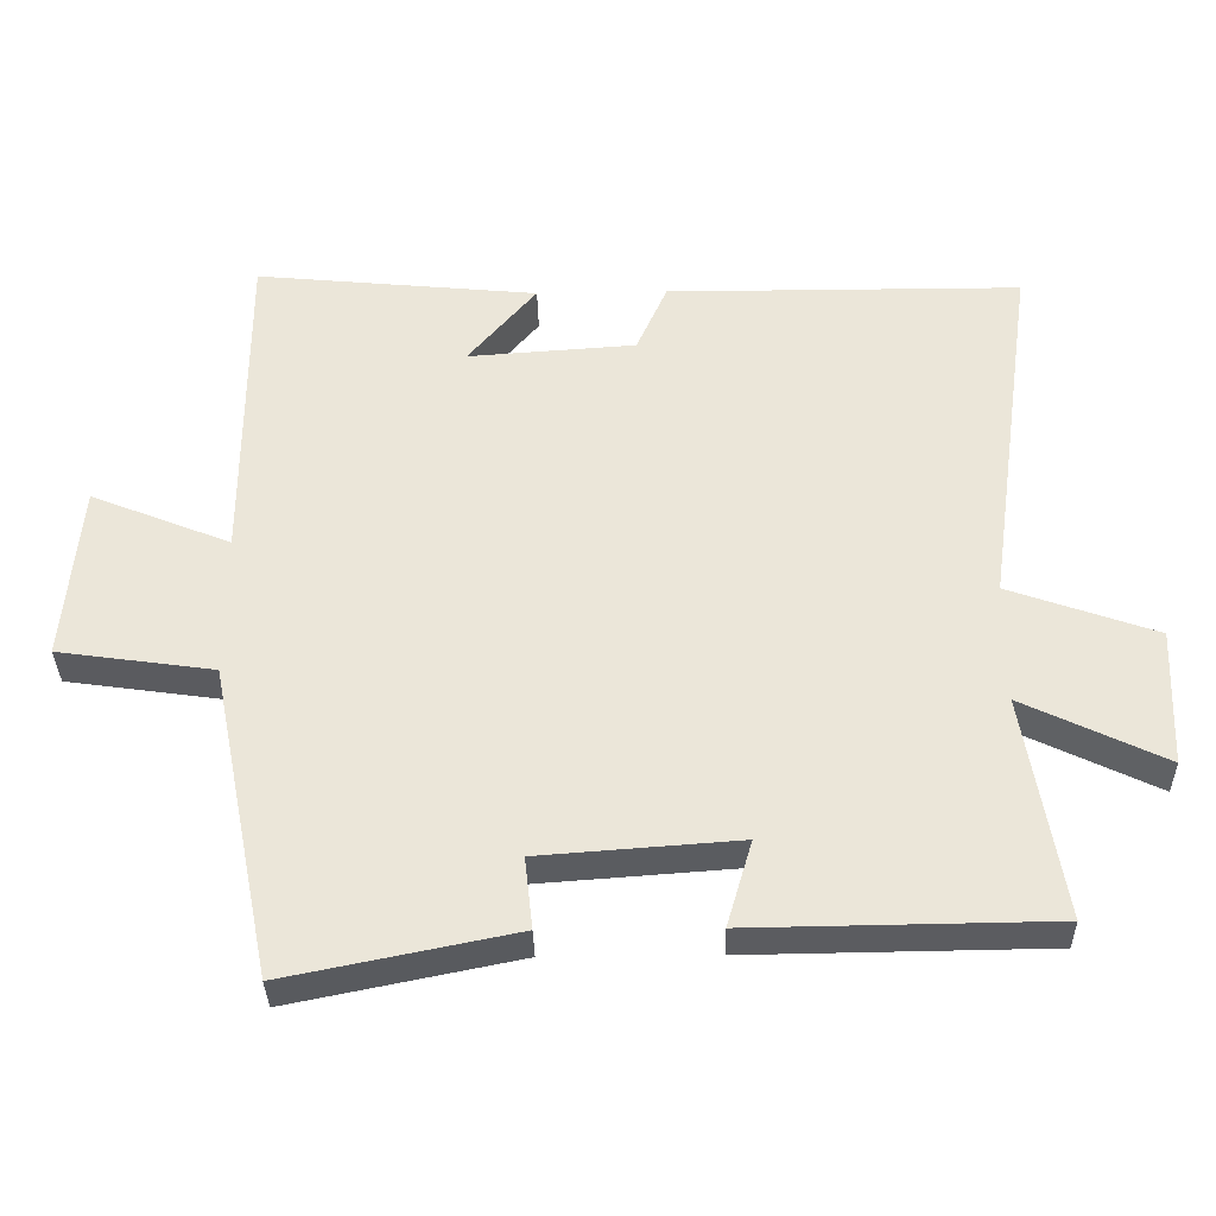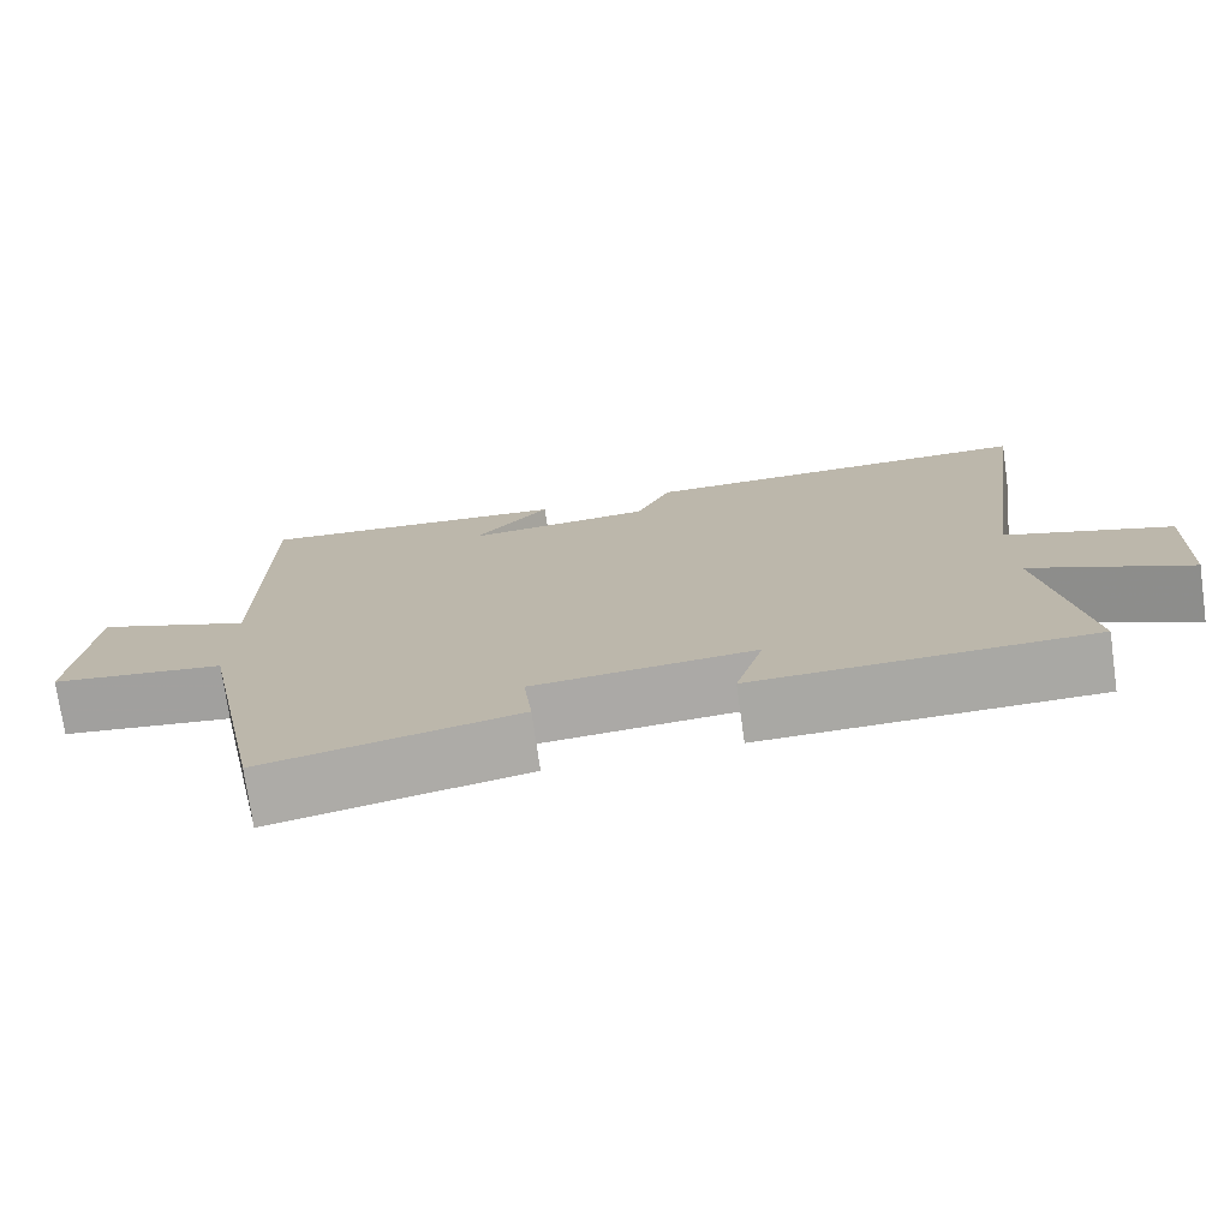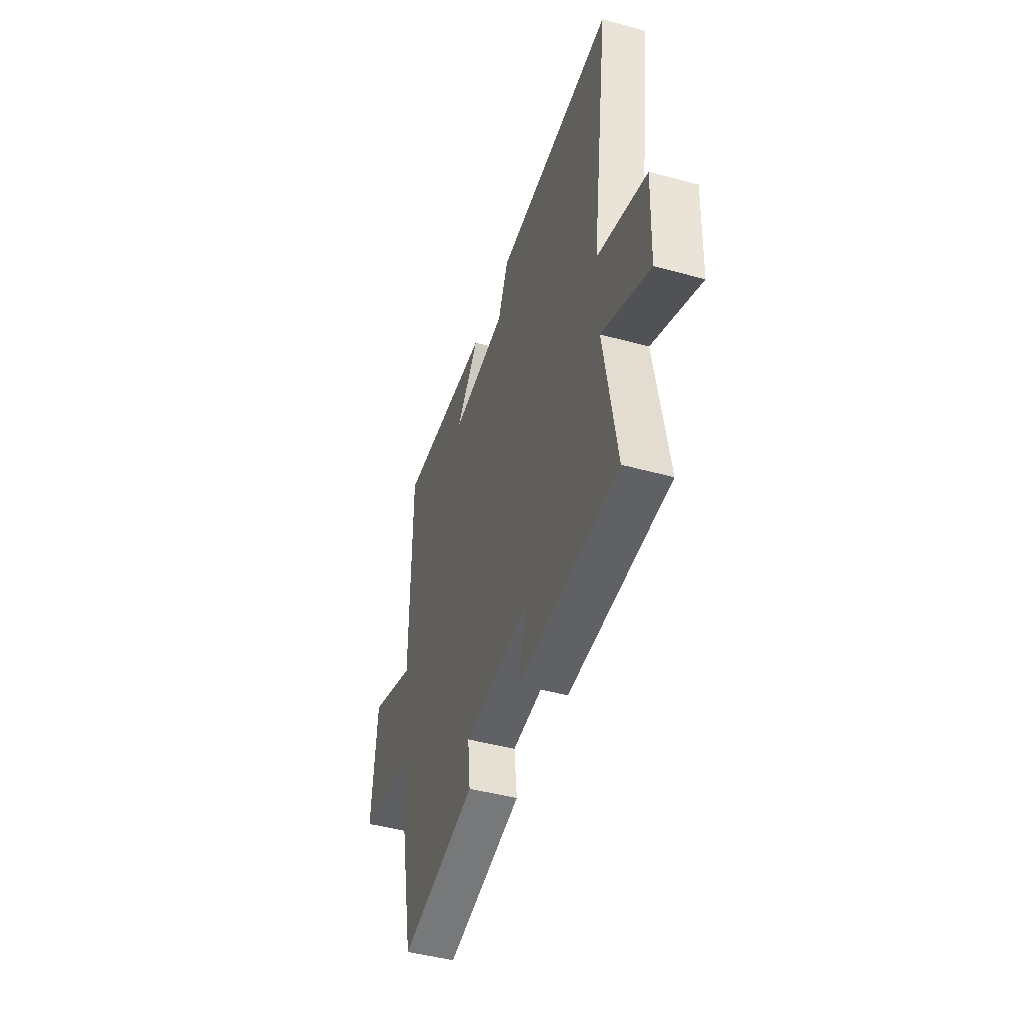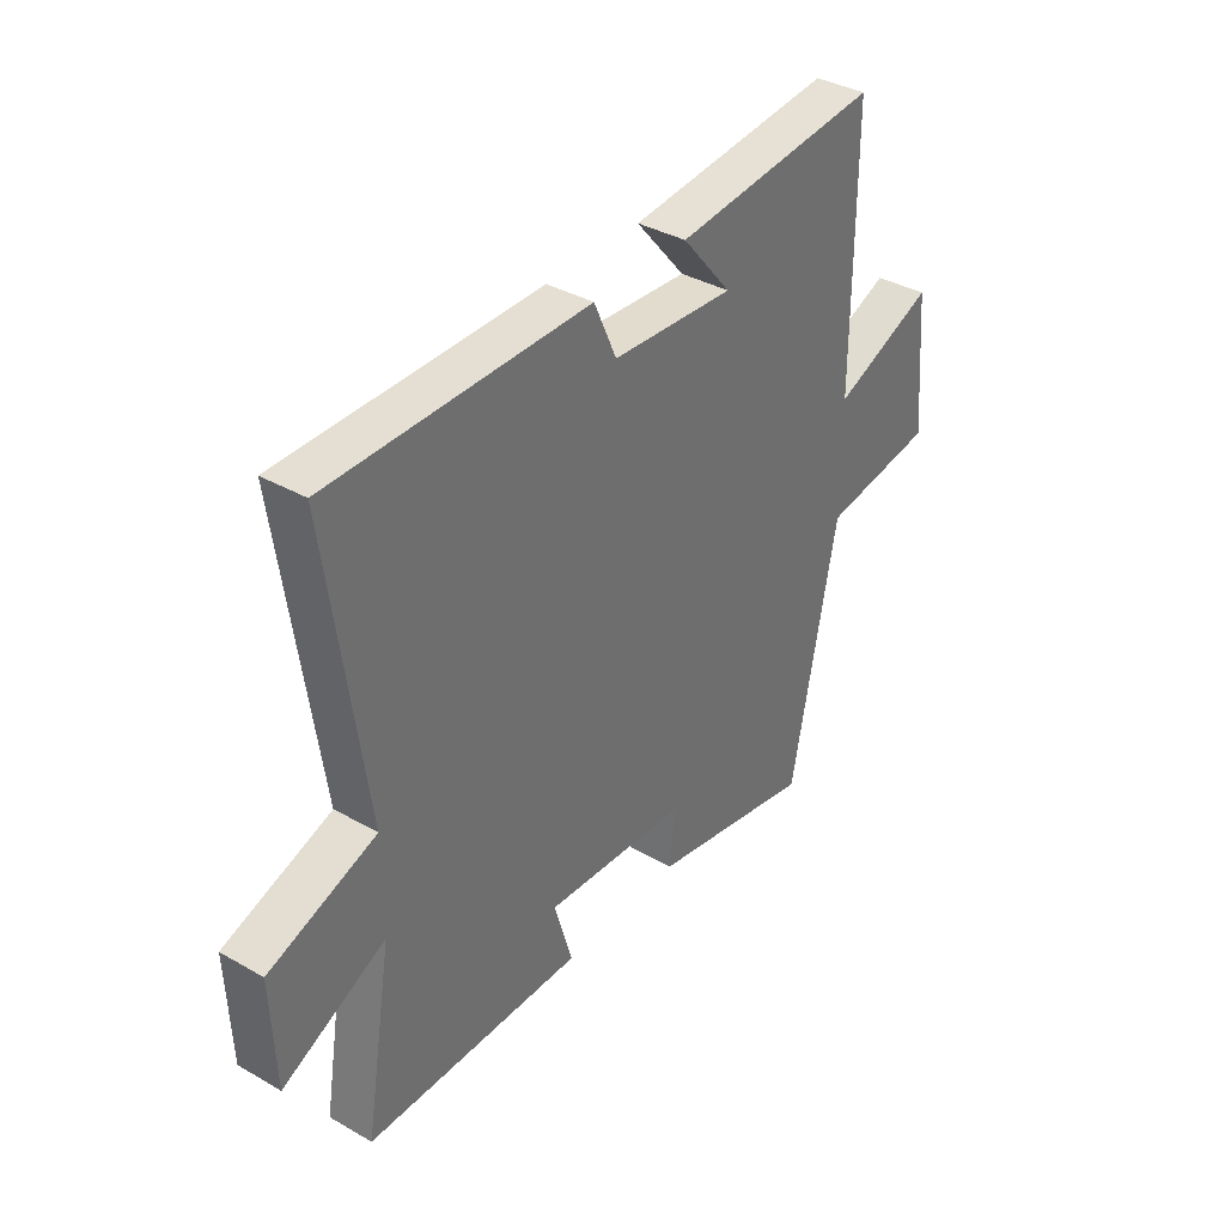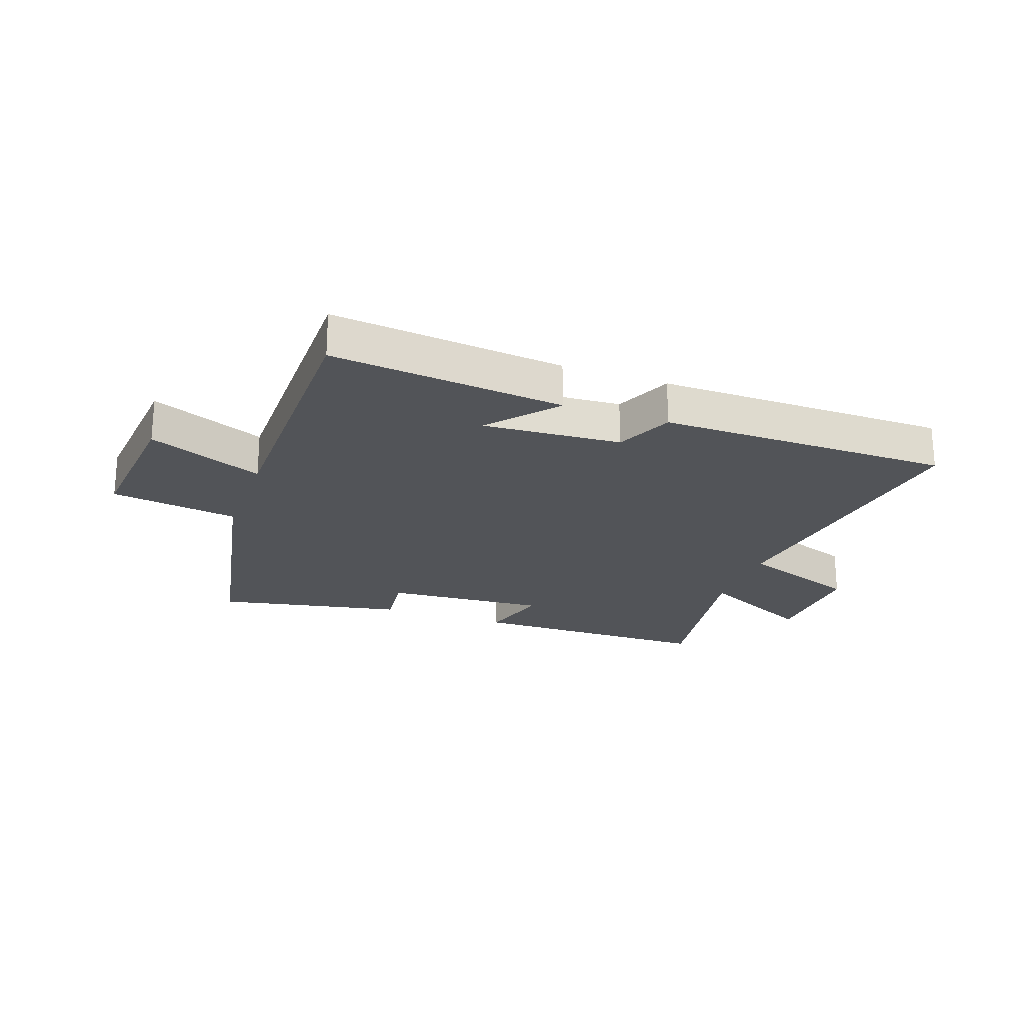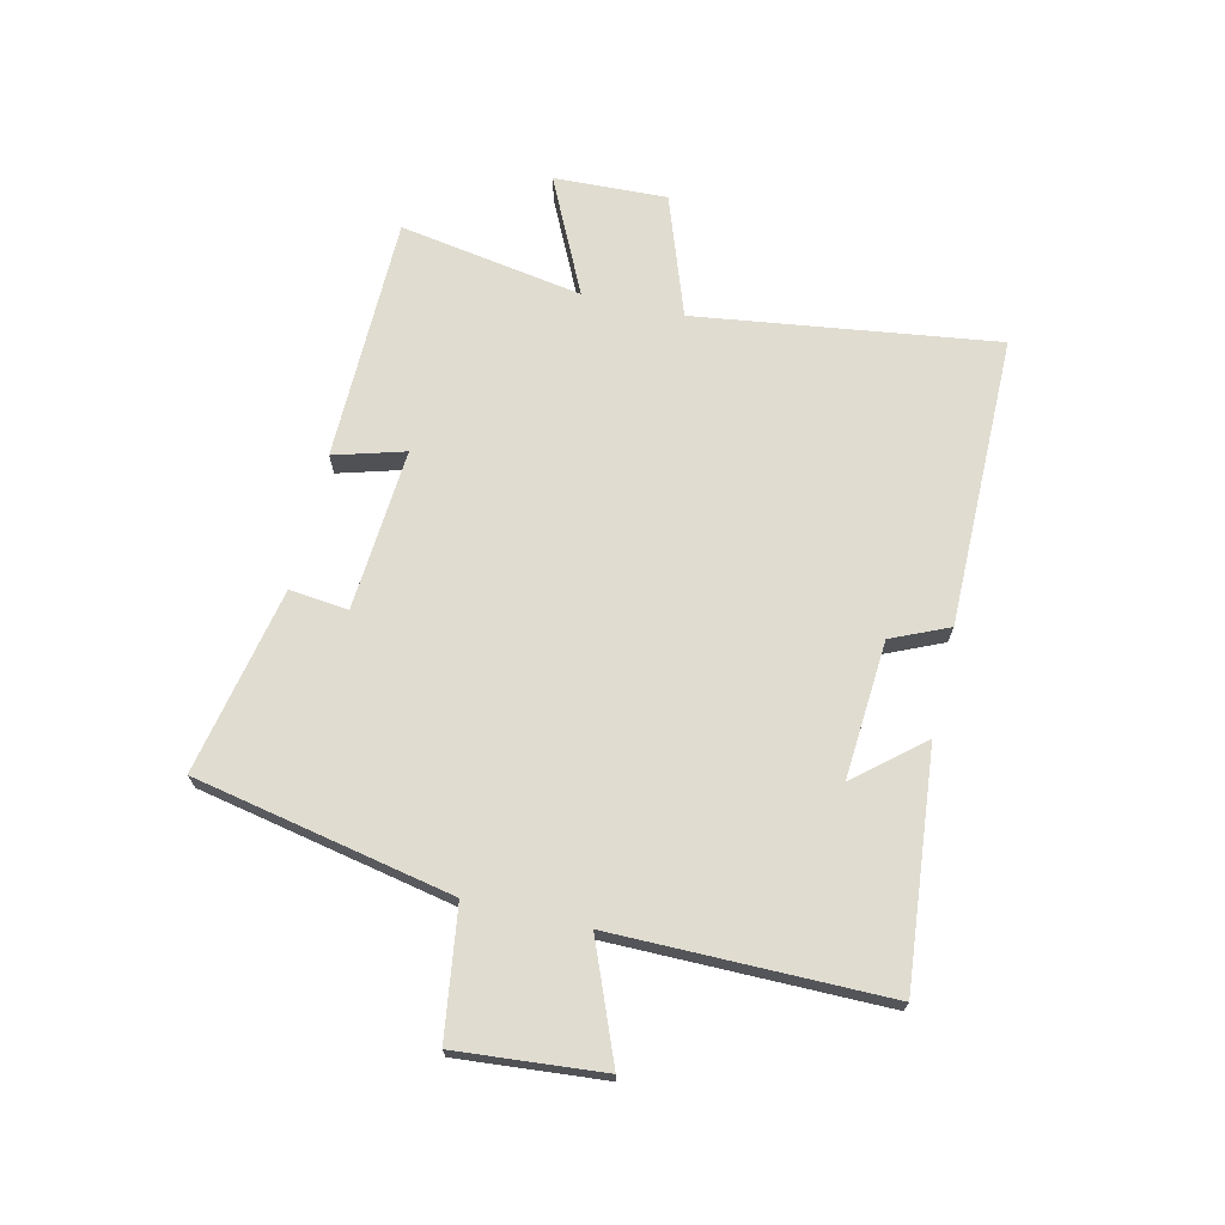
<metadata>
{"format":"obj","ext":"obj","renderer":"f3d","projection":"perspective","resolution":1024,"background":"white","views":[{"elev":-34.5,"azim":1.2,"up":"+Z"},{"elev":-74.7,"azim":8.1,"up":"+Z"},{"elev":-46.2,"azim":72.6,"up":"+Z"},{"elev":36.8,"azim":126.5,"up":"+Z"},{"elev":-22.9,"azim":-19.8,"up":"+Y"},{"elev":69.7,"azim":-76.8,"up":"+Y"}]}
</metadata>
<code>
v 0.552 0.07 -0.495
v 0.135 0.07 -0.5
v 0.17 0.07 -0.38
v -0.106 0.07 -0.4
v -0.095 0.07 -0.5
v -0.412 0.07 -0.564
v -0.5 0.07 -0.125
v -0.717 0.07 -0.094
v -0.695 0.07 0.154
v -0.5 0.07 0.075
v -0.5 0.07 0.539
v -0.105 0.07 0.5
v -0.2 0.07 0.387
v 0.034 0.07 0.403
v 0.077 0.07 0.5
v 0.571 0.07 0.498
v 0.5 0.07 -0.013
v 0.705 0.07 -0.086
v 0.697 0.07 -0.278
v 0.5 0.07 -0.183
v 0.552 0 -0.495
v 0.135 0 -0.5
v 0.17 0 -0.38
v -0.106 0 -0.4
v -0.095 0 -0.5
v -0.412 0 -0.564
v -0.5 0 -0.125
v -0.717 0 -0.094
v -0.695 0 0.154
v -0.5 0 0.075
v -0.5 0 0.539
v -0.105 0 0.5
v -0.2 0 0.387
v 0.034 0 0.403
v 0.077 0 0.5
v 0.571 0 0.498
v 0.5 0 -0.013
v 0.705 0 -0.086
v 0.697 0 -0.278
v 0.5 0 -0.183
f 17 18 19 20
f 14 15 16 17
f 13 14 17 20
f 10 11 12 13
f 10 13 20 1
f 7 8 9 10
f 4 5 6 7
f 3 4 7 10
f 1 2 3
f 1 3 10
f 40 39 38 37
f 37 36 35 34
f 40 37 34 33
f 33 32 31 30
f 21 40 33 30
f 30 29 28 27
f 27 26 25 24
f 30 27 24 23
f 23 22 21
f 30 23 21
f 1 21 22 2
f 2 22 23 3
f 3 23 24 4
f 4 24 25 5
f 5 25 26 6
f 6 26 27 7
f 7 27 28 8
f 8 28 29 9
f 9 29 30 10
f 10 30 31 11
f 11 31 32 12
f 12 32 33 13
f 13 33 34 14
f 14 34 35 15
f 15 35 36 16
f 16 36 37 17
f 17 37 38 18
f 18 38 39 19
f 19 39 40 20
f 20 40 21 1

</code>
